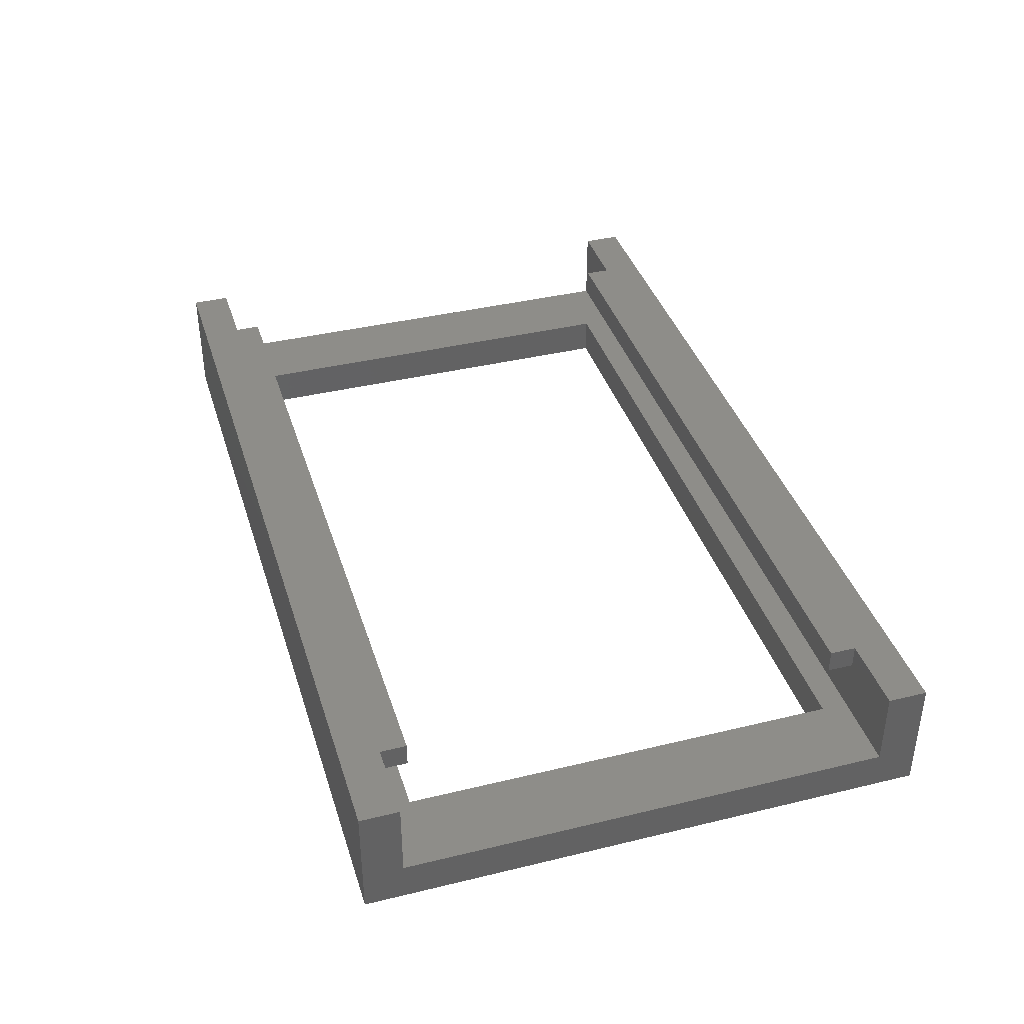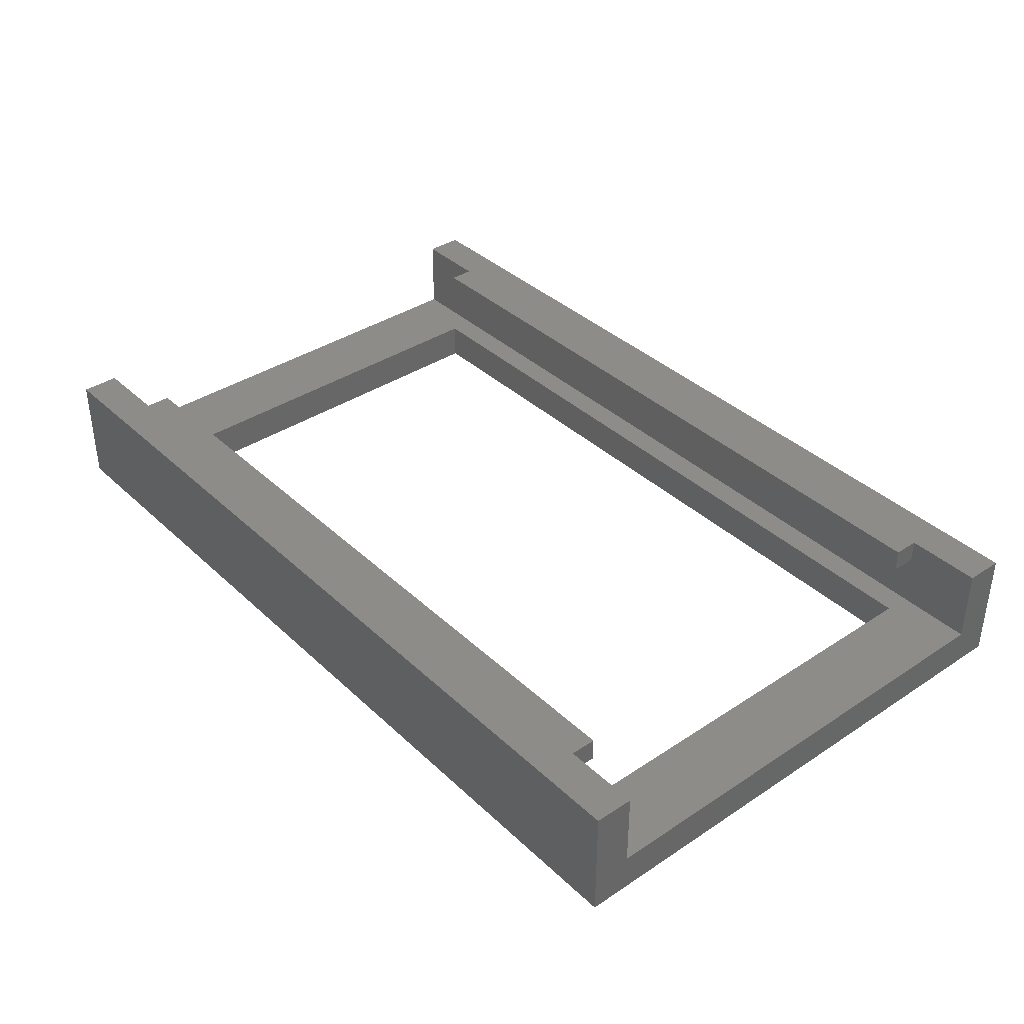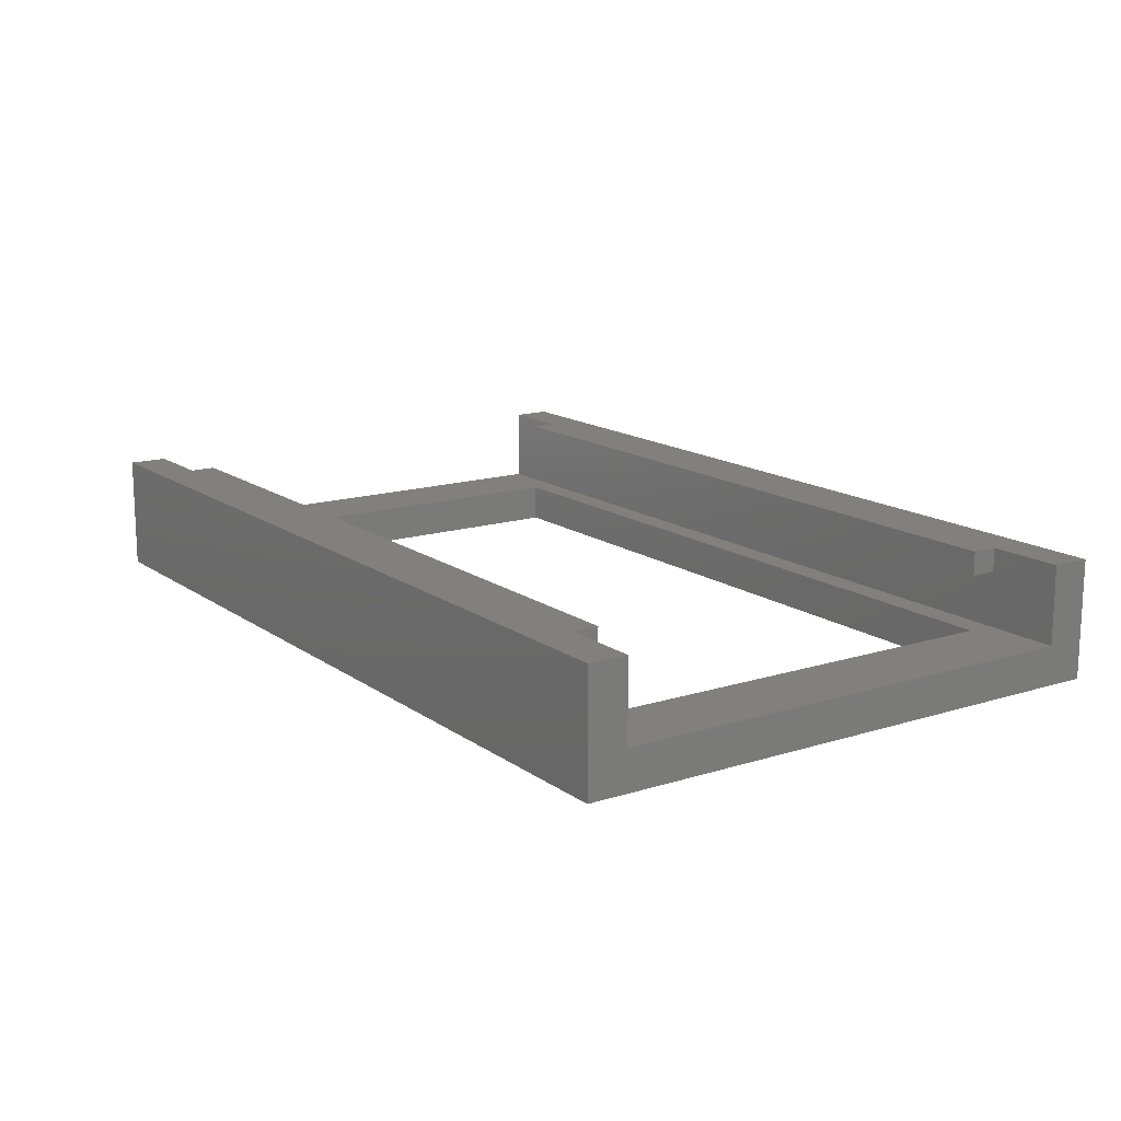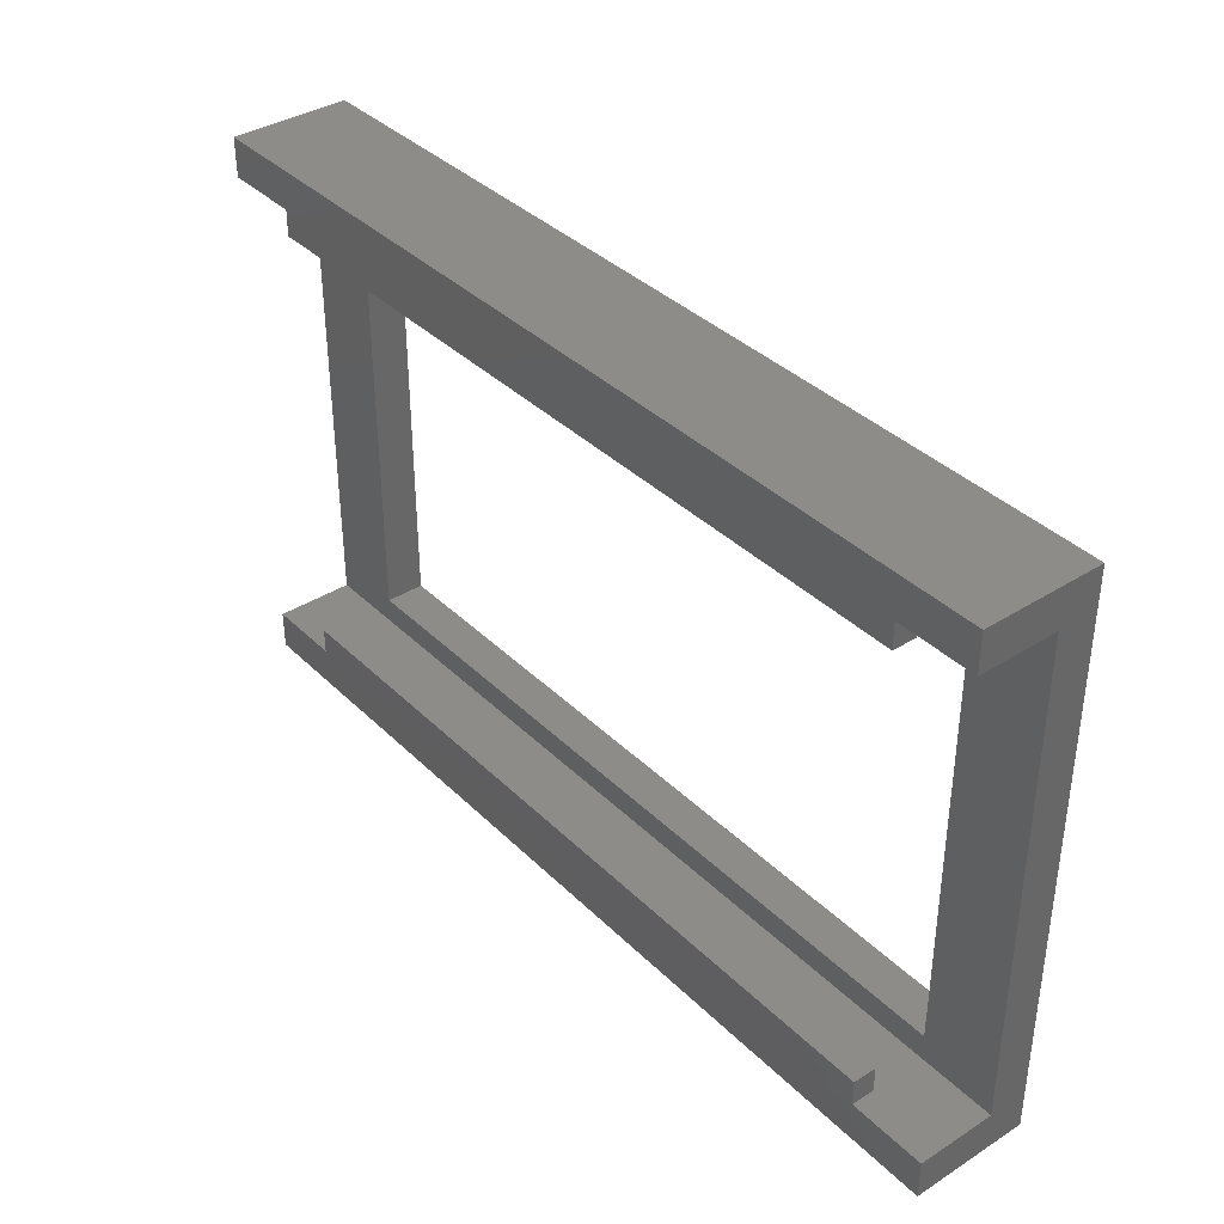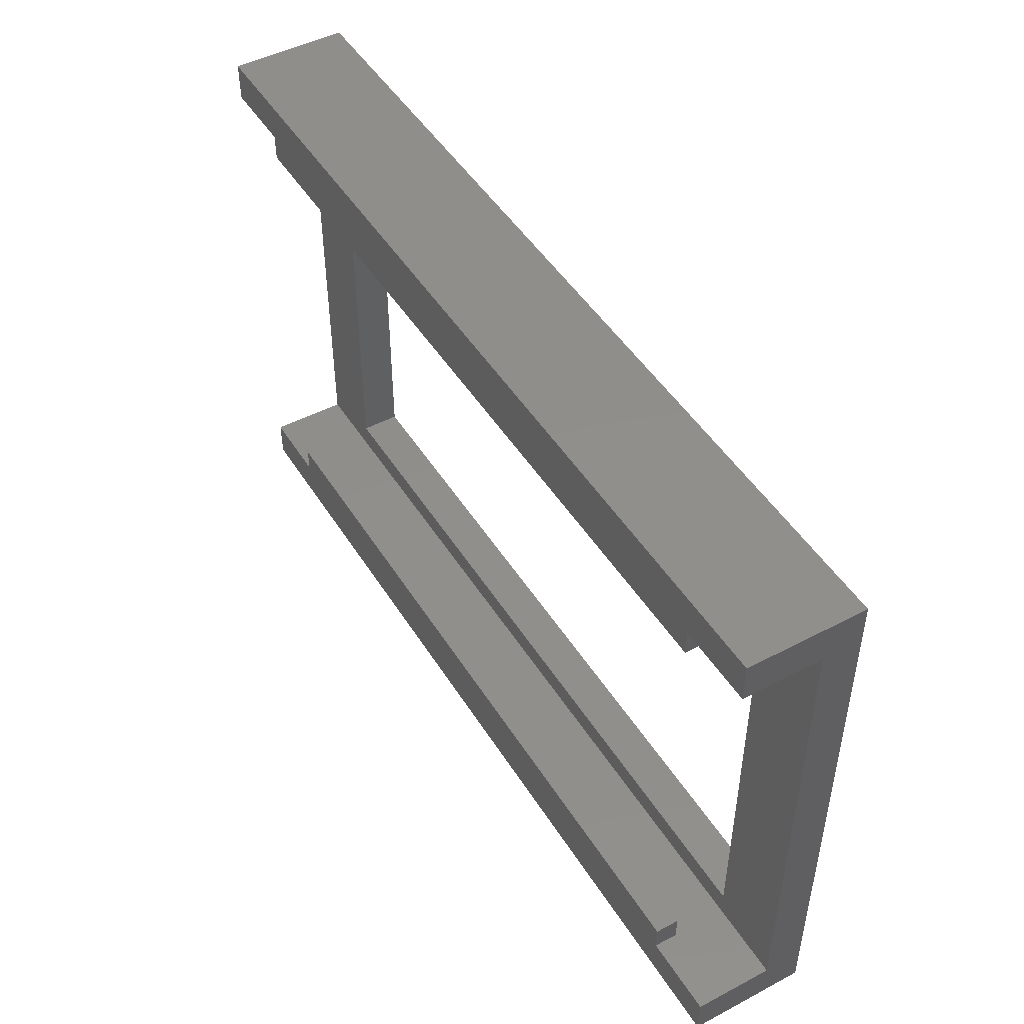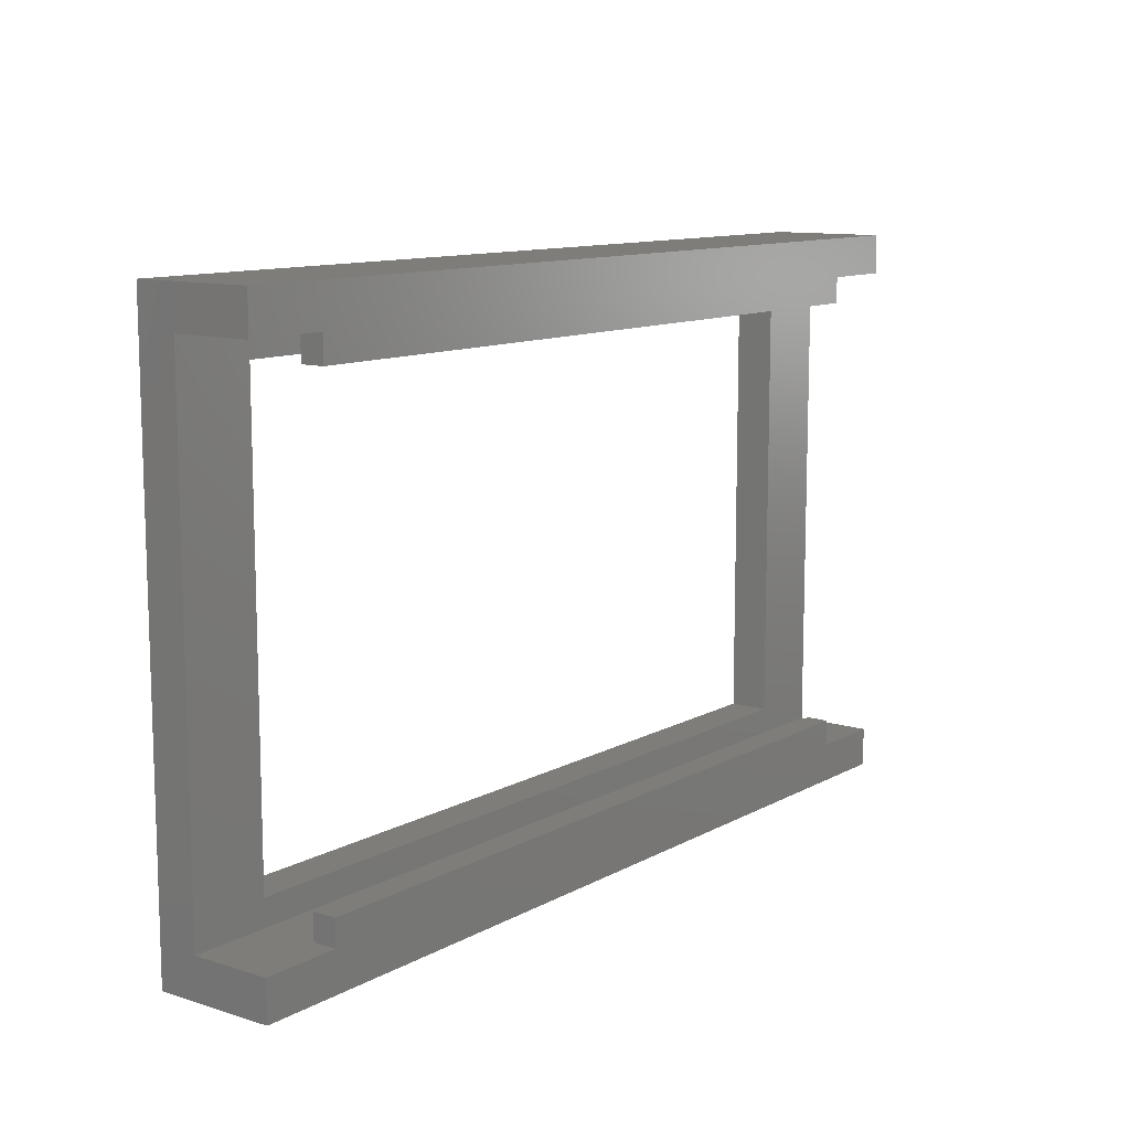
<metadata>
{"format":"stl","ext":"stl","renderer":"f3d","projection":"perspective","resolution":1024,"background":"white","views":[{"elev":38.9,"azim":-106.9,"up":"+Z"},{"elev":37.5,"azim":-130.2,"up":"+Z"},{"elev":14.8,"azim":-124.2,"up":"+Z"},{"elev":37.4,"azim":50.9,"up":"+Y"},{"elev":47.7,"azim":59.4,"up":"+Y"},{"elev":11.1,"azim":-52.7,"up":"+Y"}]}
</metadata>
<code>
# stl→obj: 40 verts, 80 faces
v 35 1.5 4.5
v 35 0 4.5
v 35 1.5 1.5
v 35 20.3 1.5
v 35 21.8 4.5
v 35 20.3 4.5
v 35 21.8 0
v 35 0 0
v 32 20.3 4.5
v 3 20.3 4.5
v 32 19.3 4.5
v 0 21.8 4.5
v 0 20.3 4.5
v 3 19.3 4.5
v 32 2.5 4.5
v 3 2.5 4.5
v 32 1.5 4.5
v 3 1.5 4.5
v 0 0 4.5
v 0 1.5 4.5
v 32 2.5 0
v 3 2.5 0
v 0 0 0
v 3 19.3 0
v 32 19.3 0
v 0 21.8 0
v 0 20.3 1.5
v 0 1.5 1.5
v 32 19.3 1.5
v 32 2.5 1.5
v 32 20.3 3.6
v 32 19.3 3.6
v 32 2.5 3.6
v 32 1.5 3.6
v 3 2.5 1.5
v 3 19.3 1.5
v 3 1.5 3.6
v 3 2.5 3.6
v 3 19.3 3.6
v 3 20.3 3.6
f 1 2 3
f 4 5 6
f 5 4 7
f 3 7 4
f 3 8 7
f 8 3 2
f 5 9 6
f 9 10 11
f 5 10 9
f 12 10 5
f 10 12 13
f 11 10 14
f 15 16 17
f 17 2 1
f 18 17 16
f 17 18 2
f 19 18 20
f 18 19 2
f 8 21 7
f 8 22 21
f 22 23 24
f 23 22 8
f 25 7 21
f 24 7 25
f 24 26 7
f 26 24 23
f 26 27 12
f 26 28 27
f 23 28 26
f 19 28 23
f 28 19 20
f 12 27 13
f 7 12 5
f 12 7 26
f 23 2 19
f 2 23 8
f 21 29 25
f 29 21 30
f 11 31 9
f 31 11 32
f 17 33 15
f 33 17 34
f 35 24 36
f 24 35 22
f 37 16 38
f 16 37 18
f 39 10 40
f 10 39 14
f 24 29 36
f 29 24 25
f 39 11 14
f 11 39 32
f 21 35 30
f 35 21 22
f 33 16 15
f 16 33 38
f 4 29 3
f 4 36 29
f 36 27 35
f 27 36 4
f 30 3 29
f 35 3 30
f 35 28 3
f 28 35 27
f 13 40 10
f 40 27 31
f 27 40 13
f 31 6 9
f 31 4 6
f 4 31 27
f 1 34 17
f 34 3 37
f 3 34 1
f 37 20 18
f 37 28 20
f 28 37 3
f 39 31 32
f 31 39 40
f 37 33 34
f 33 37 38

</code>
